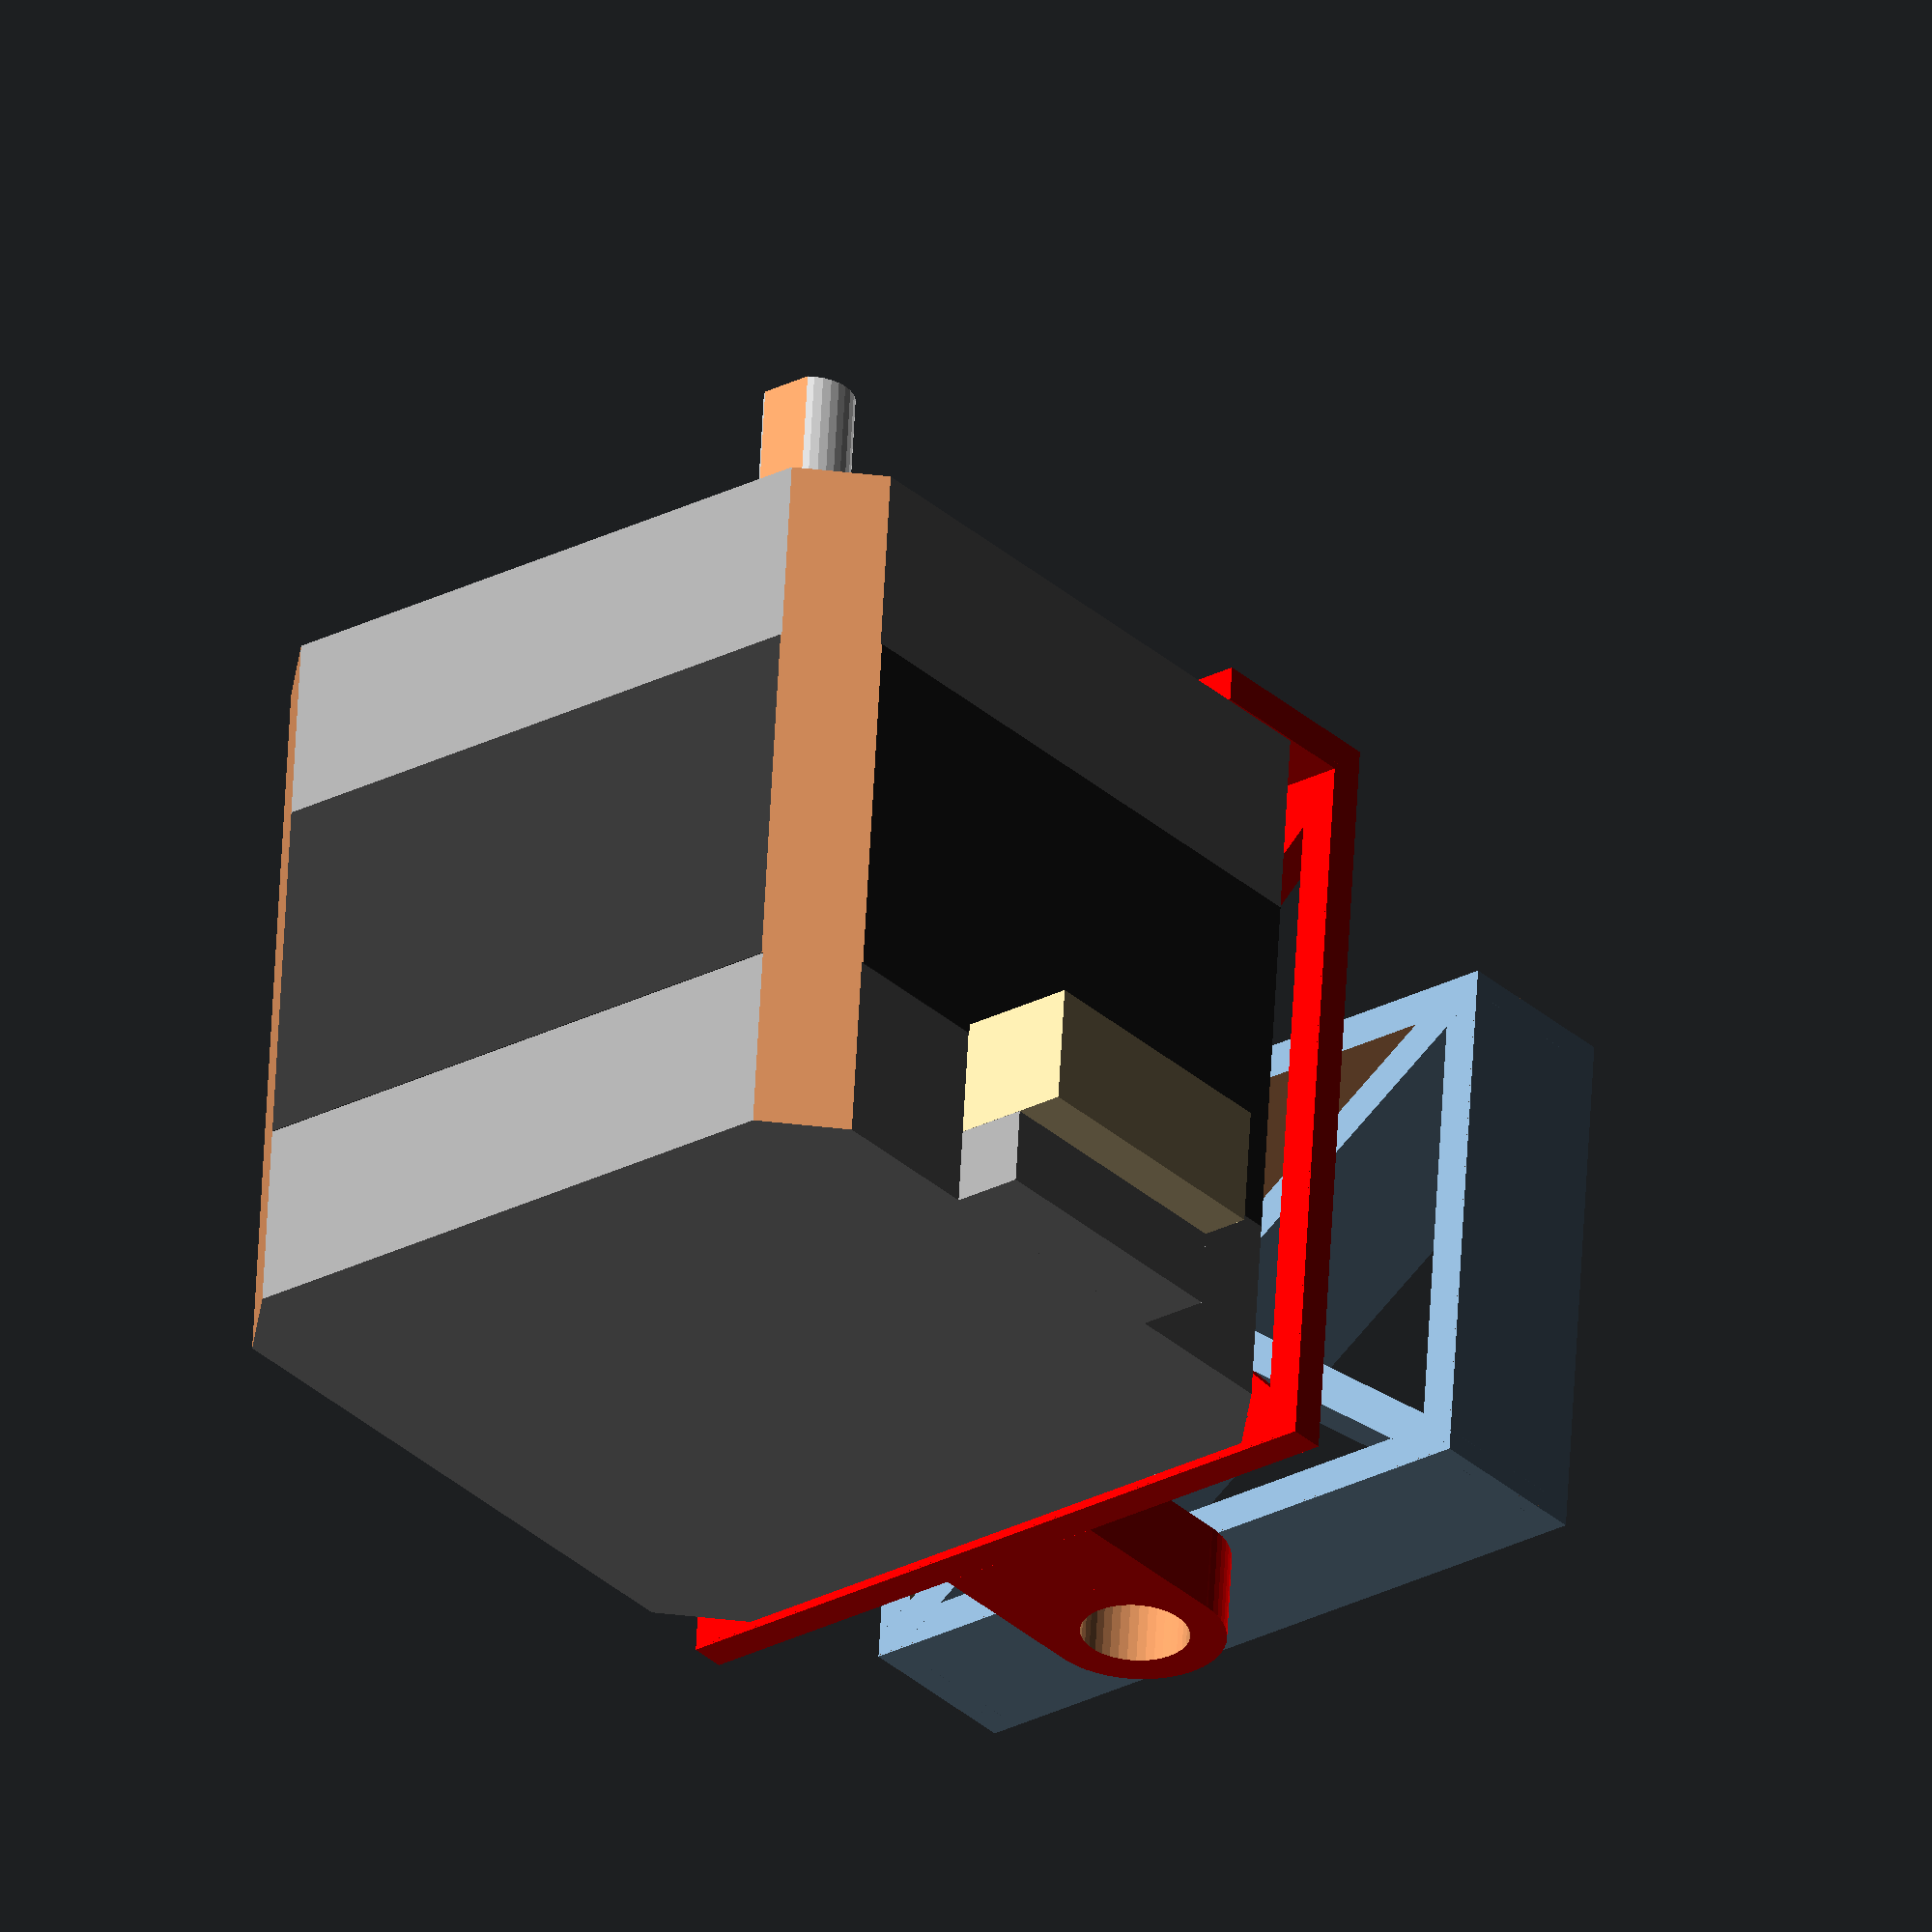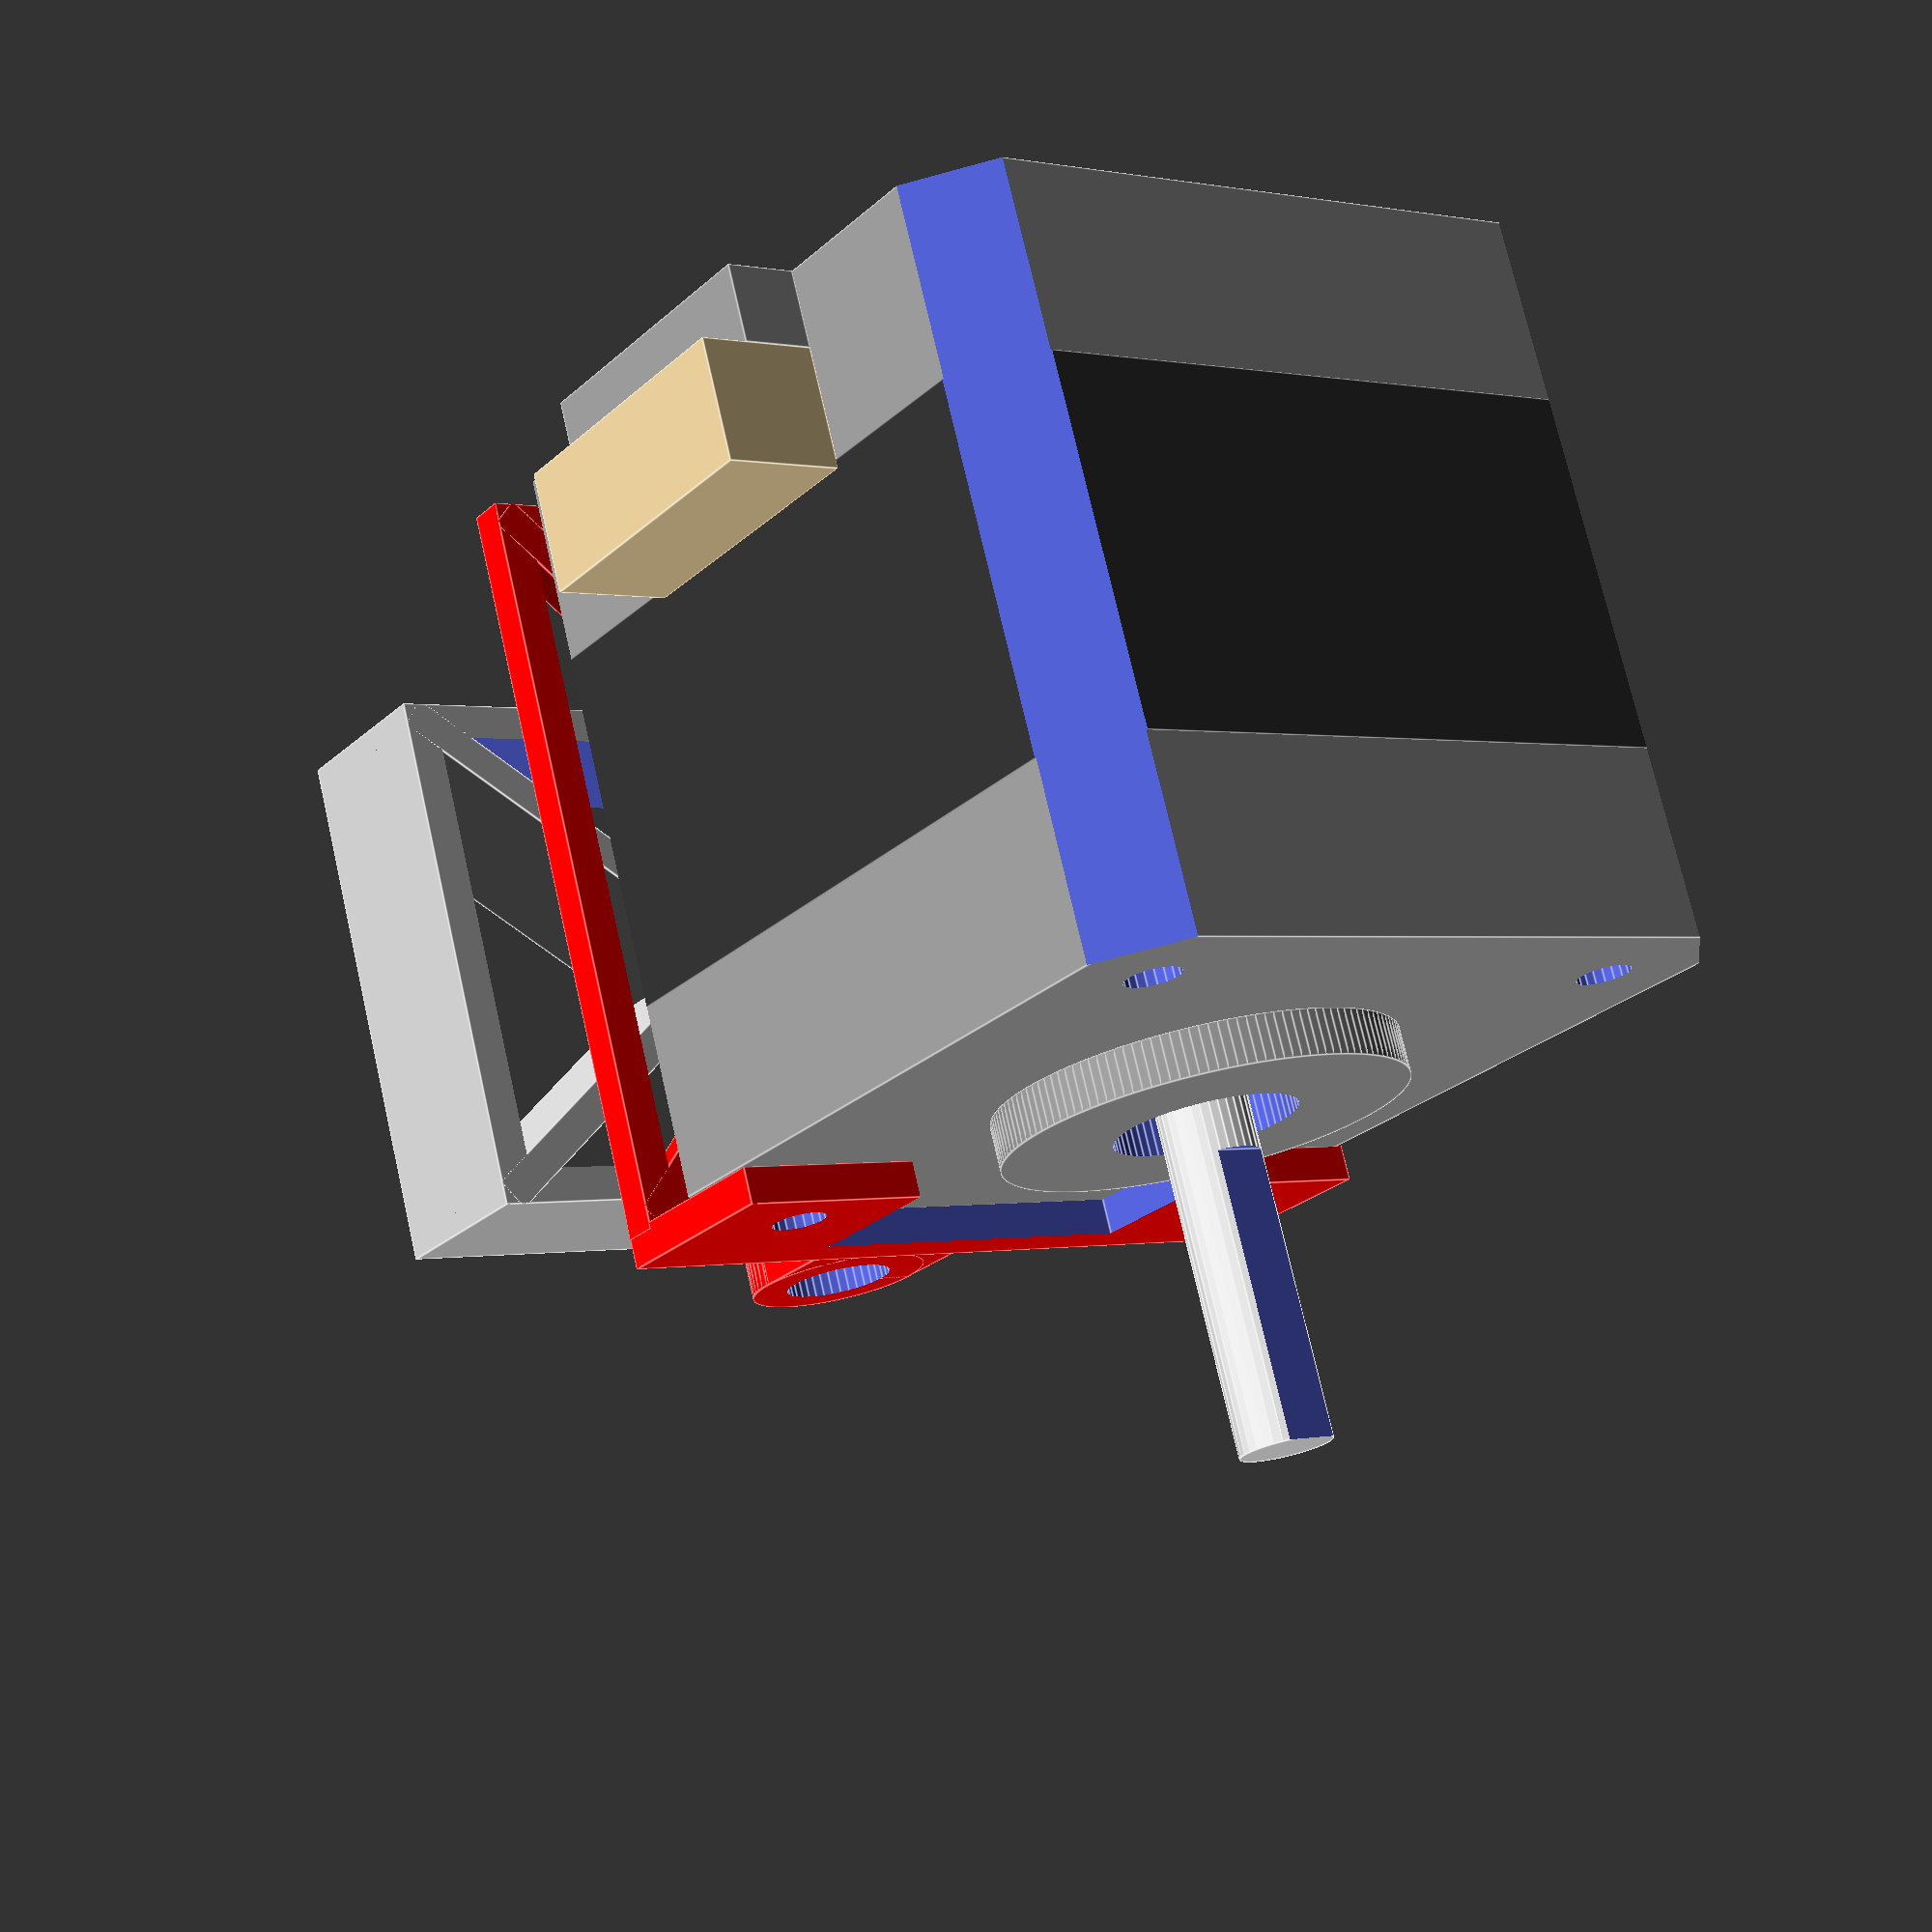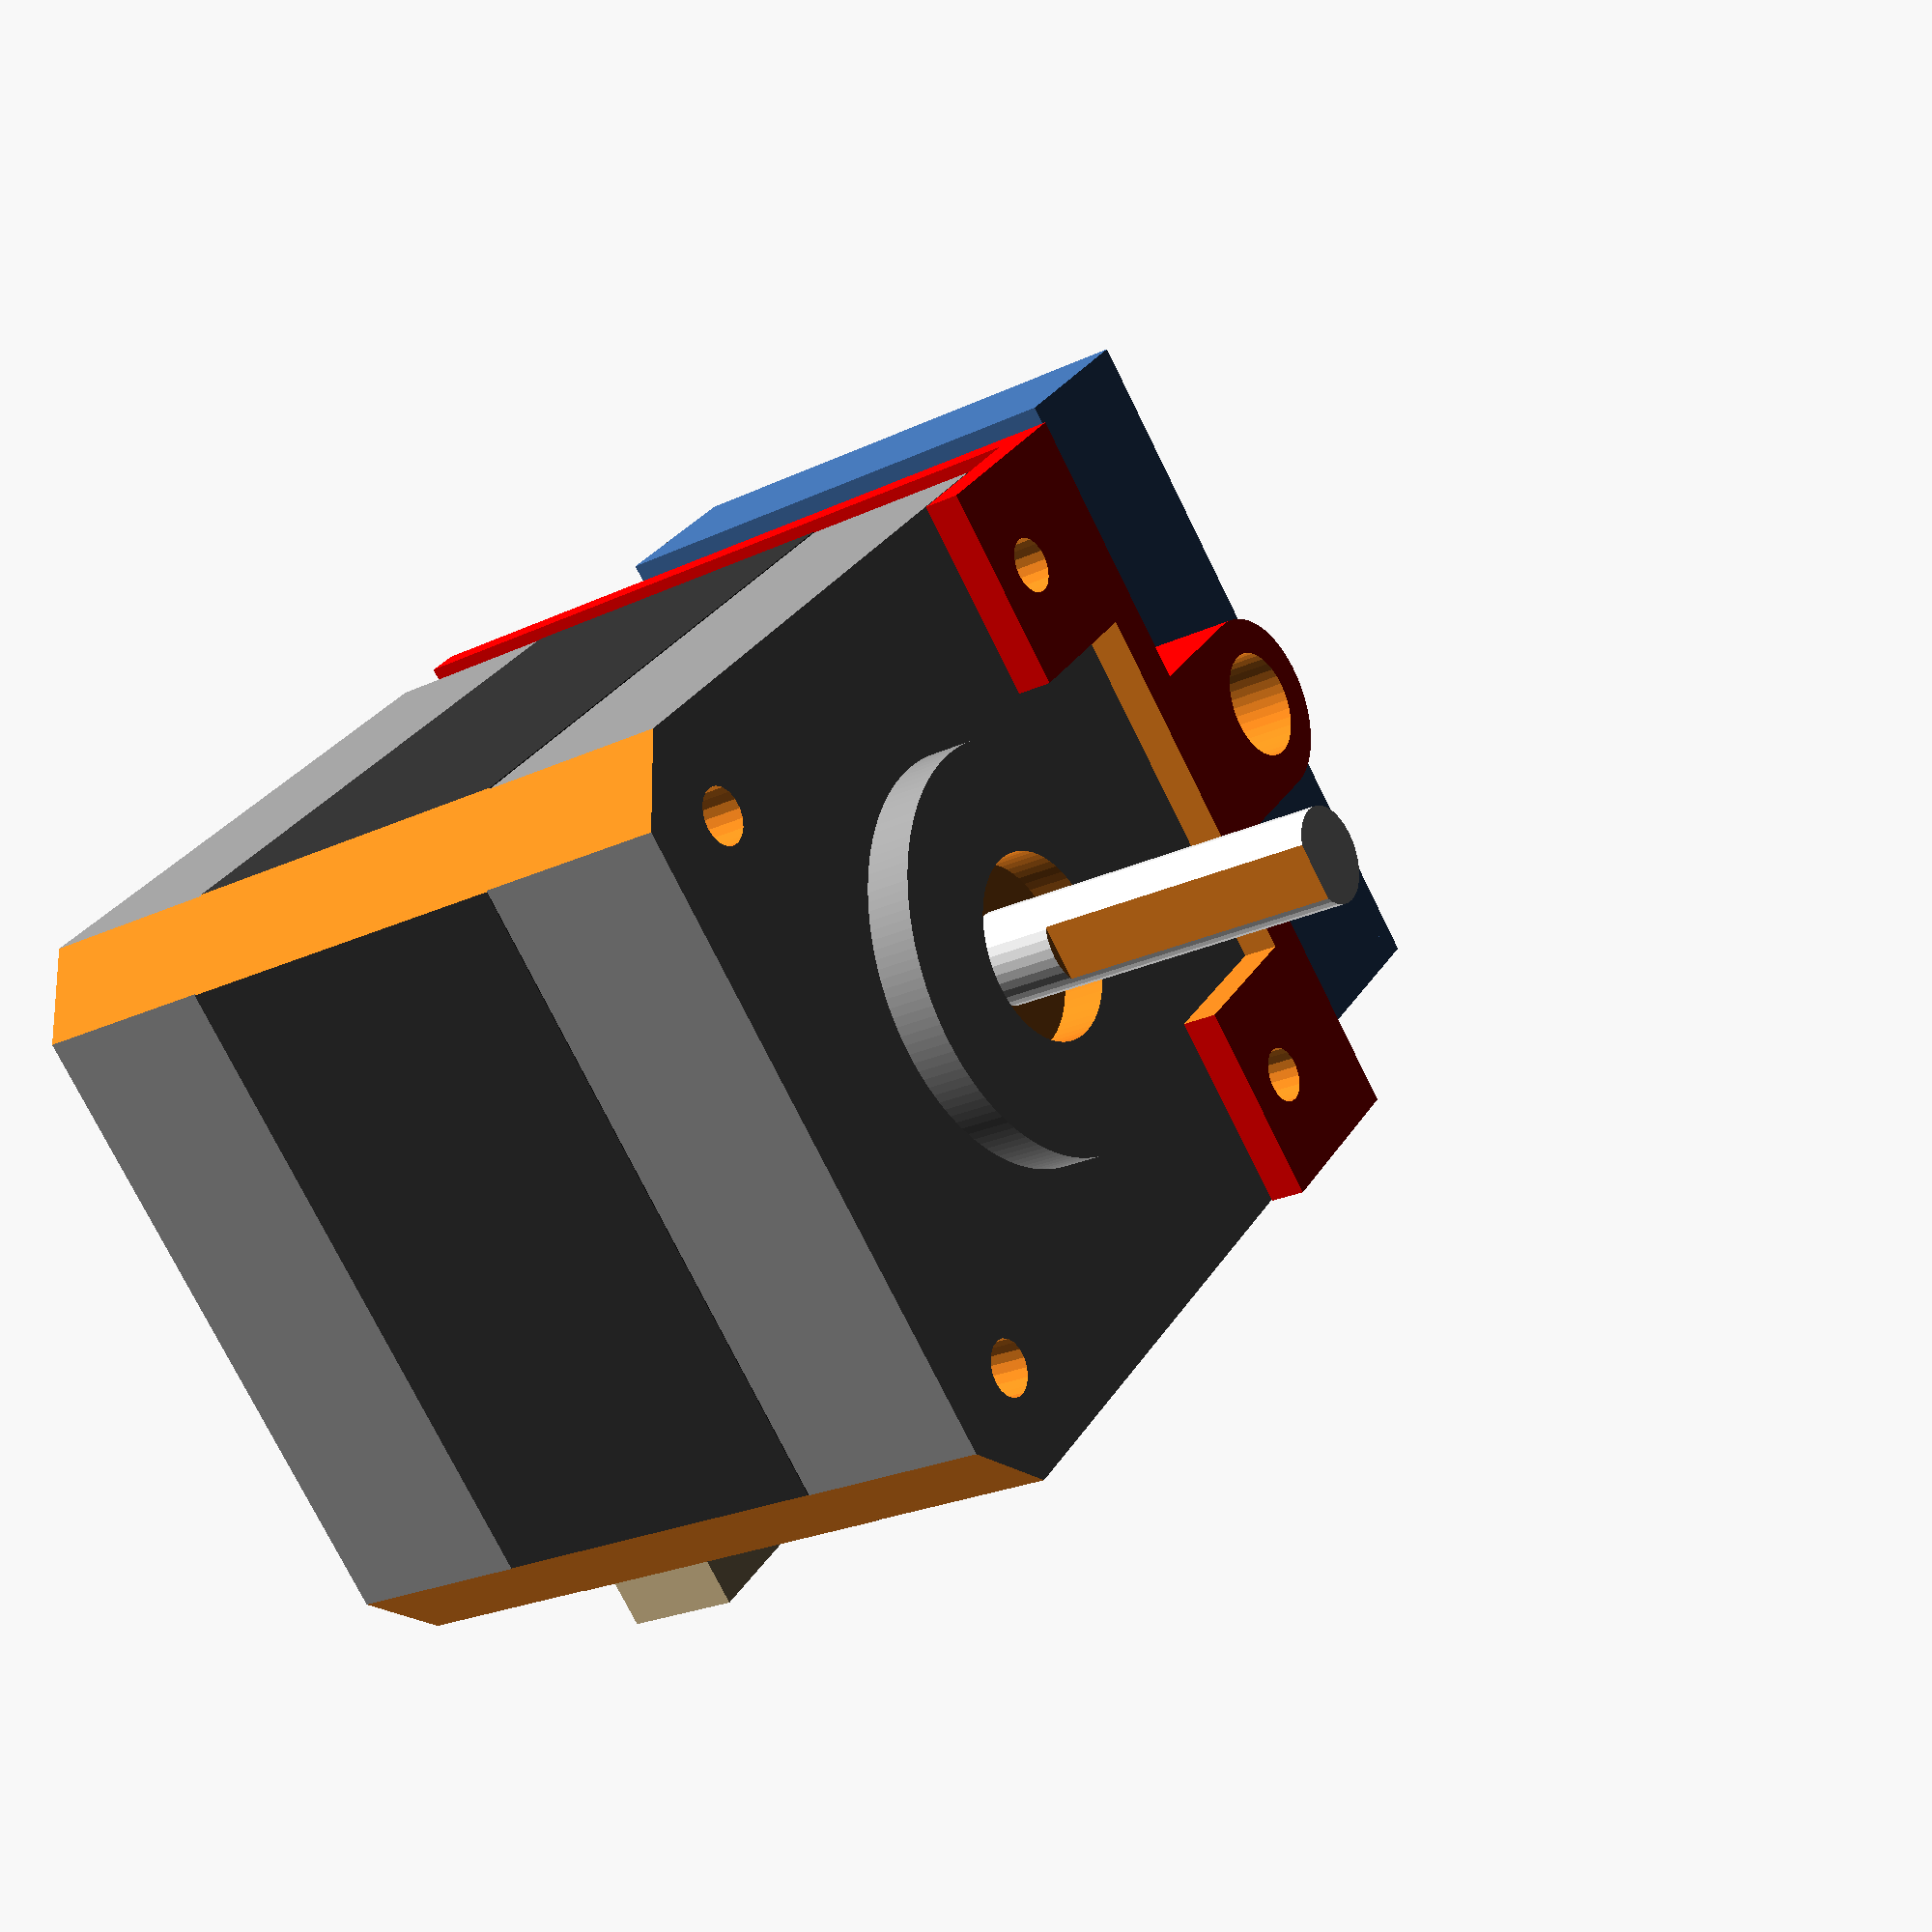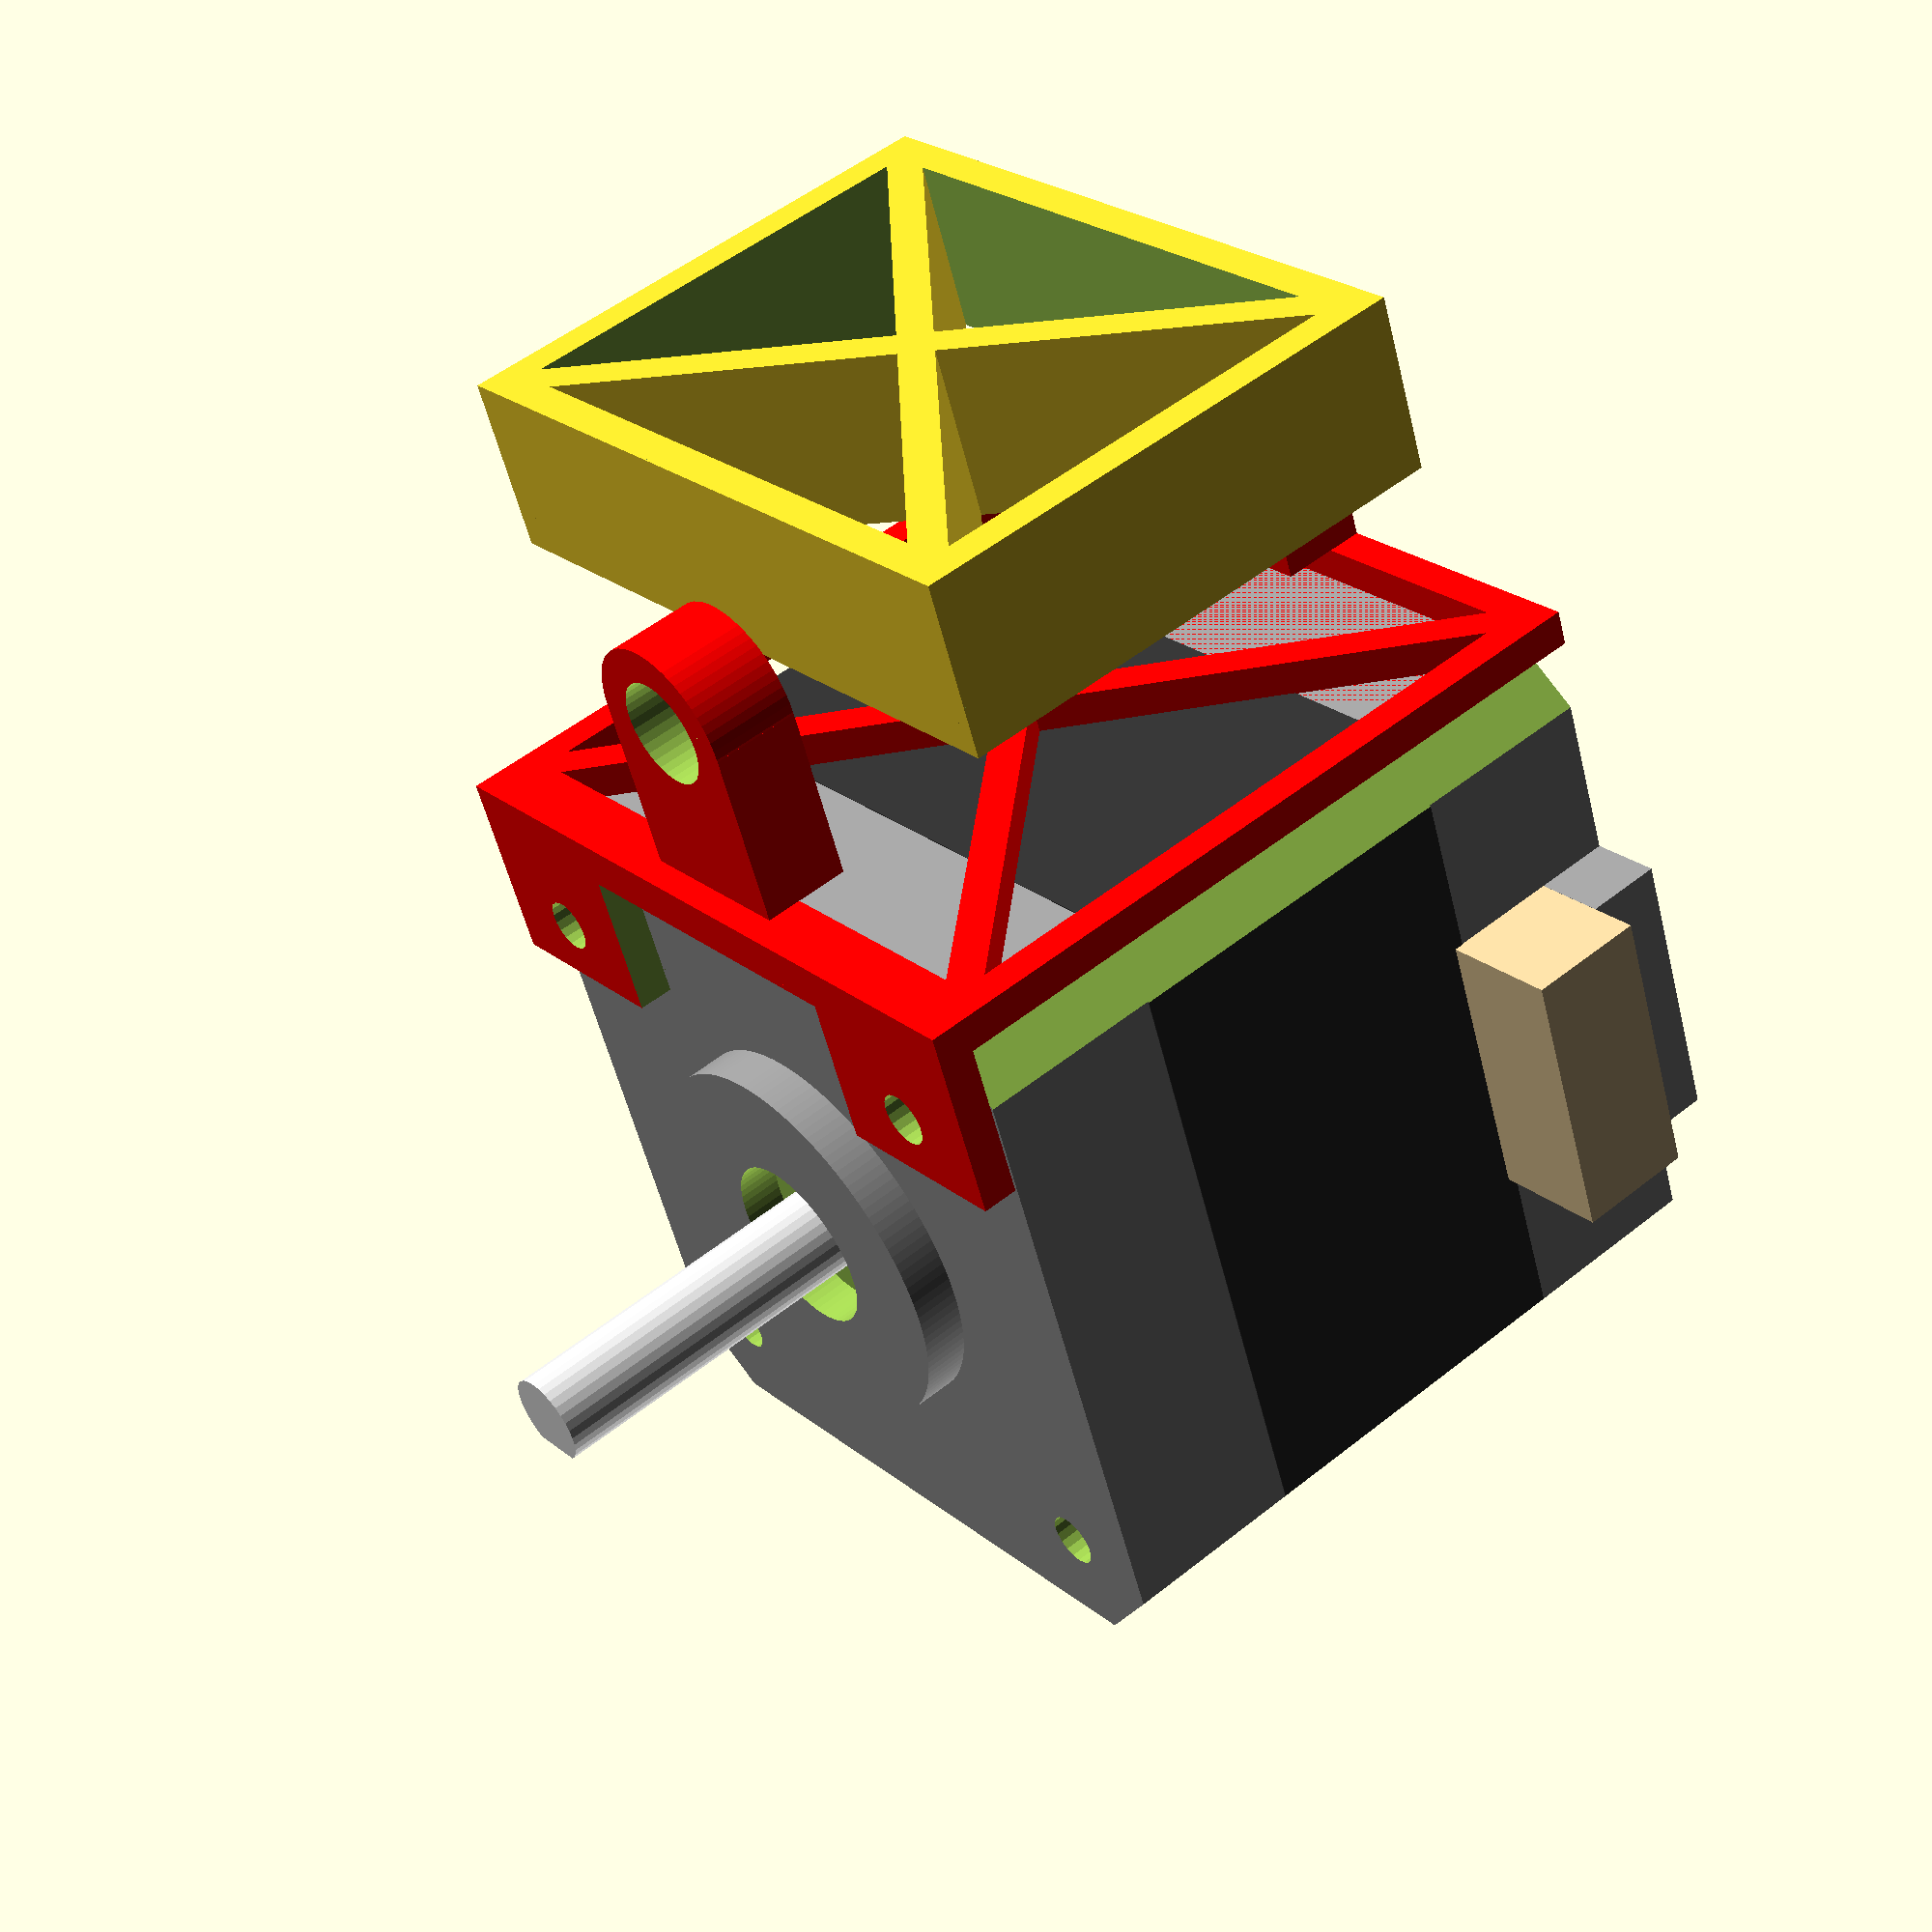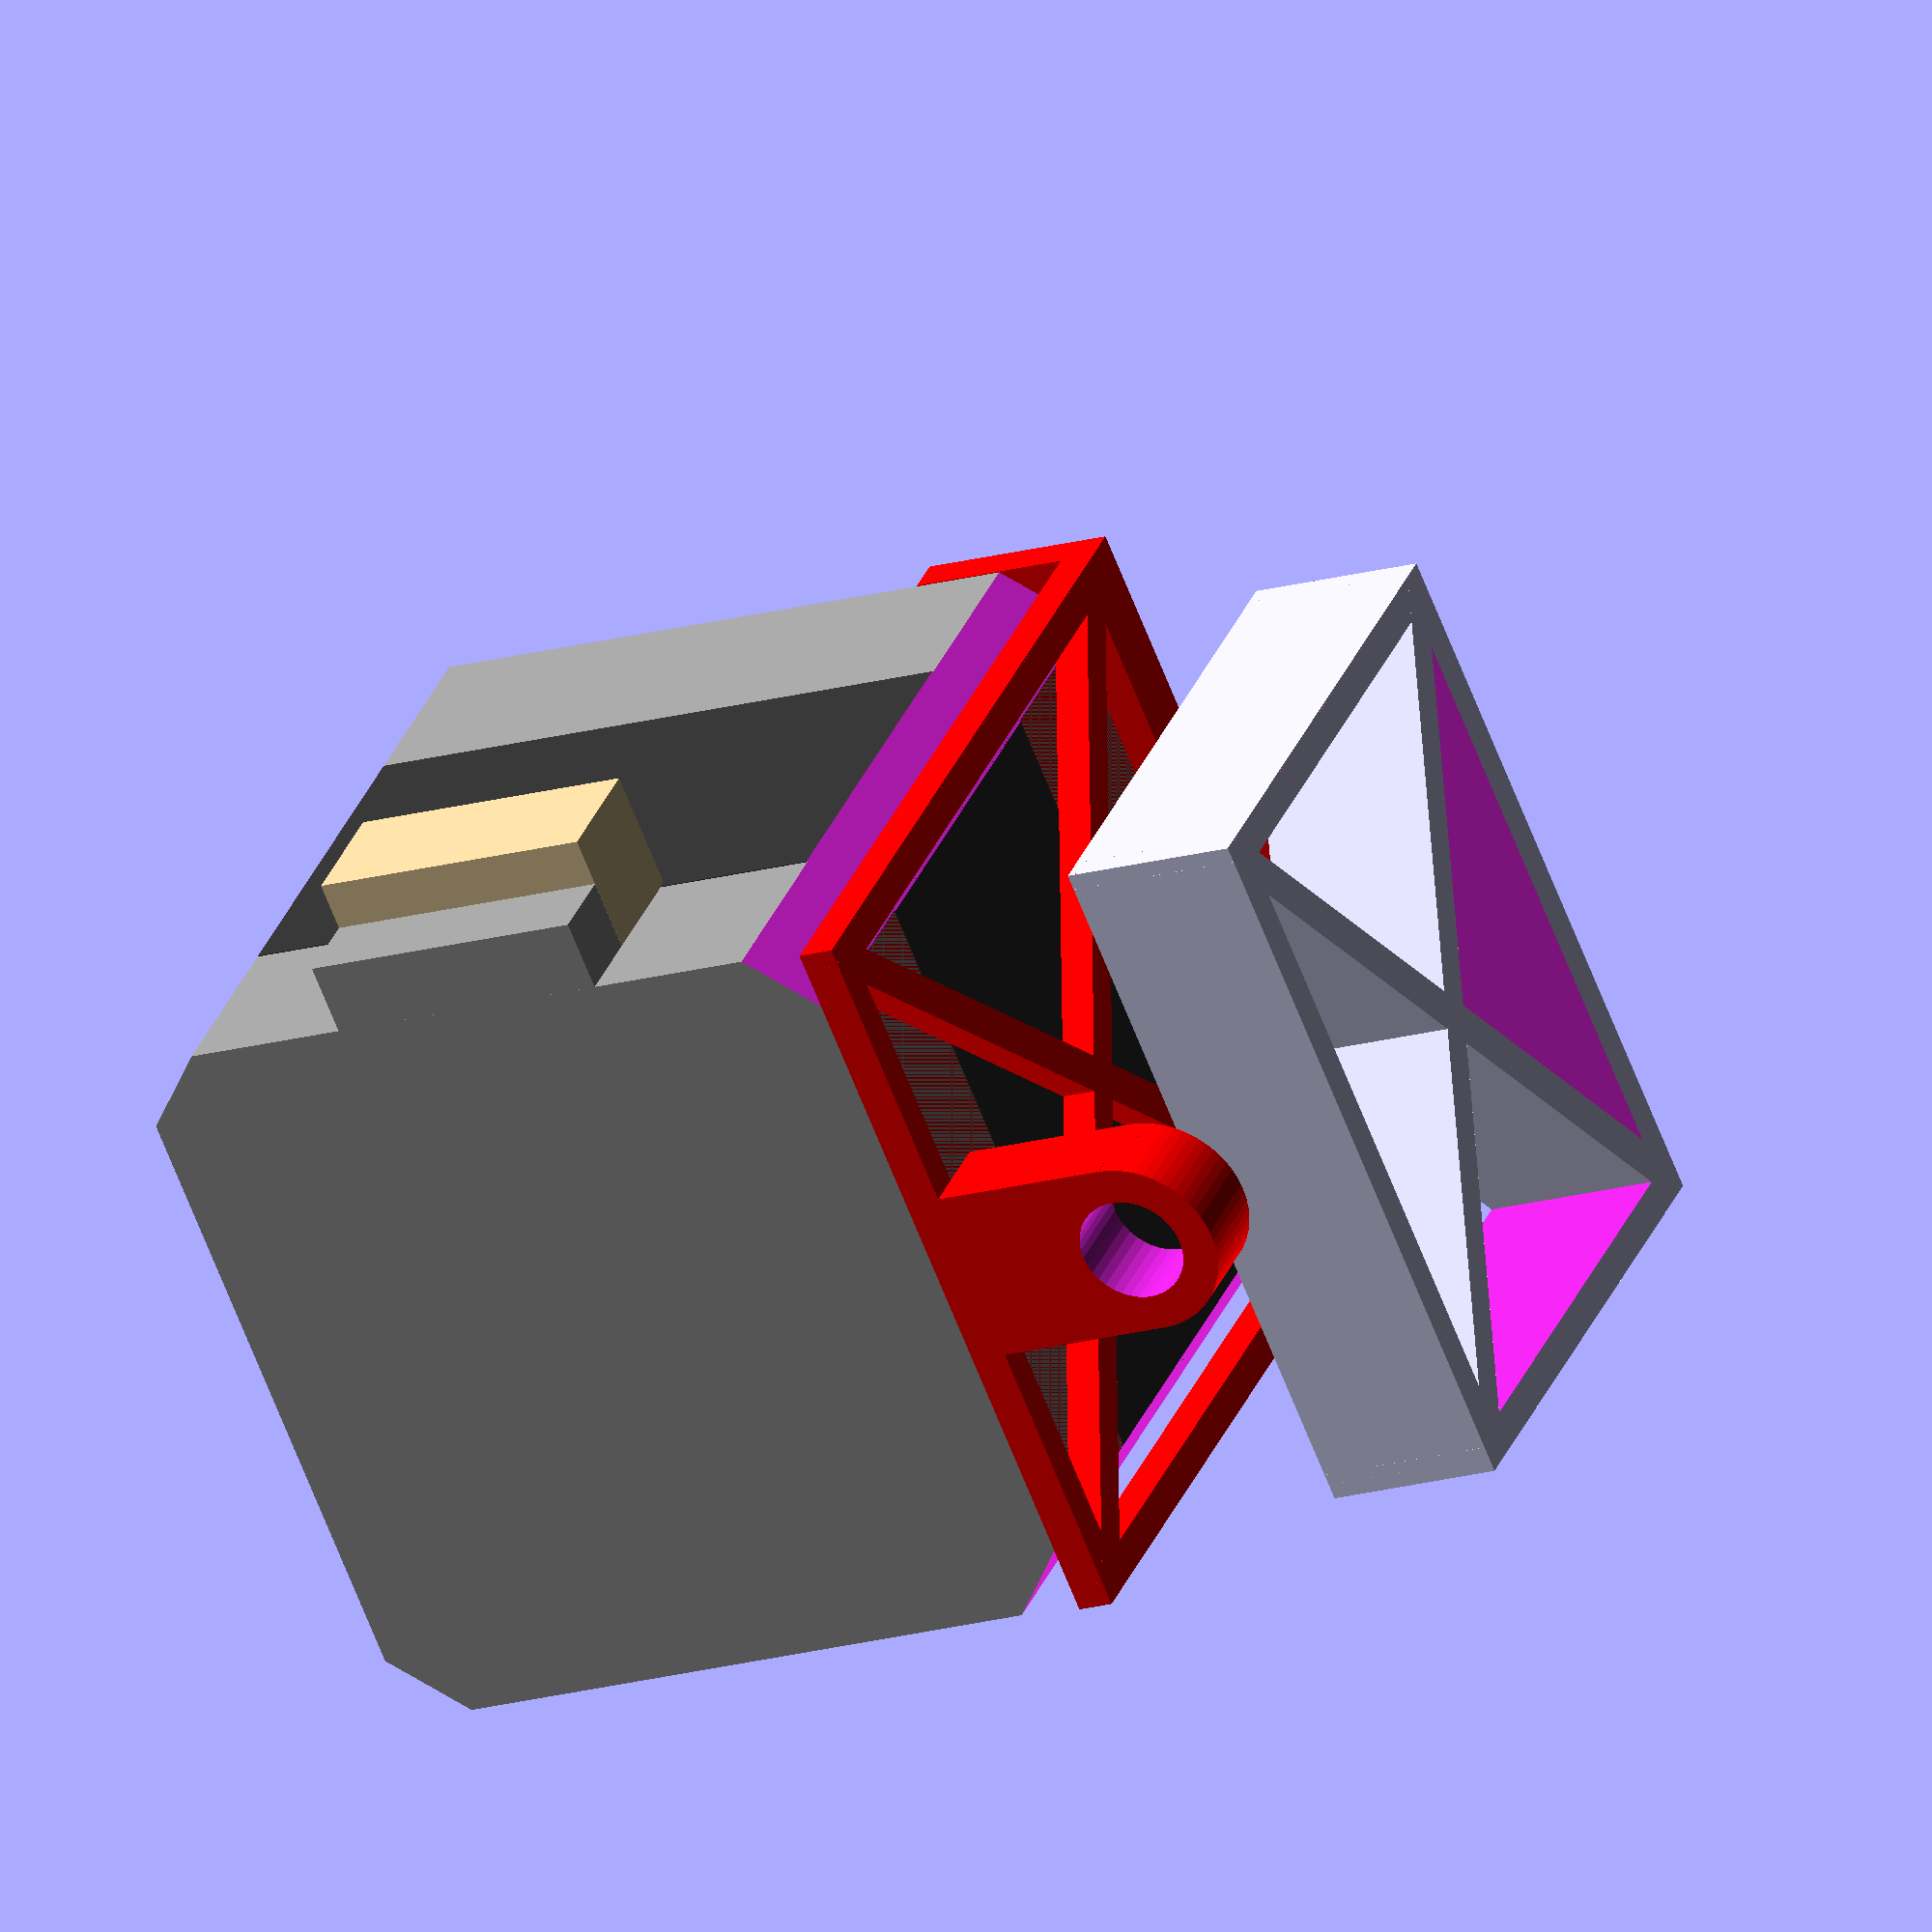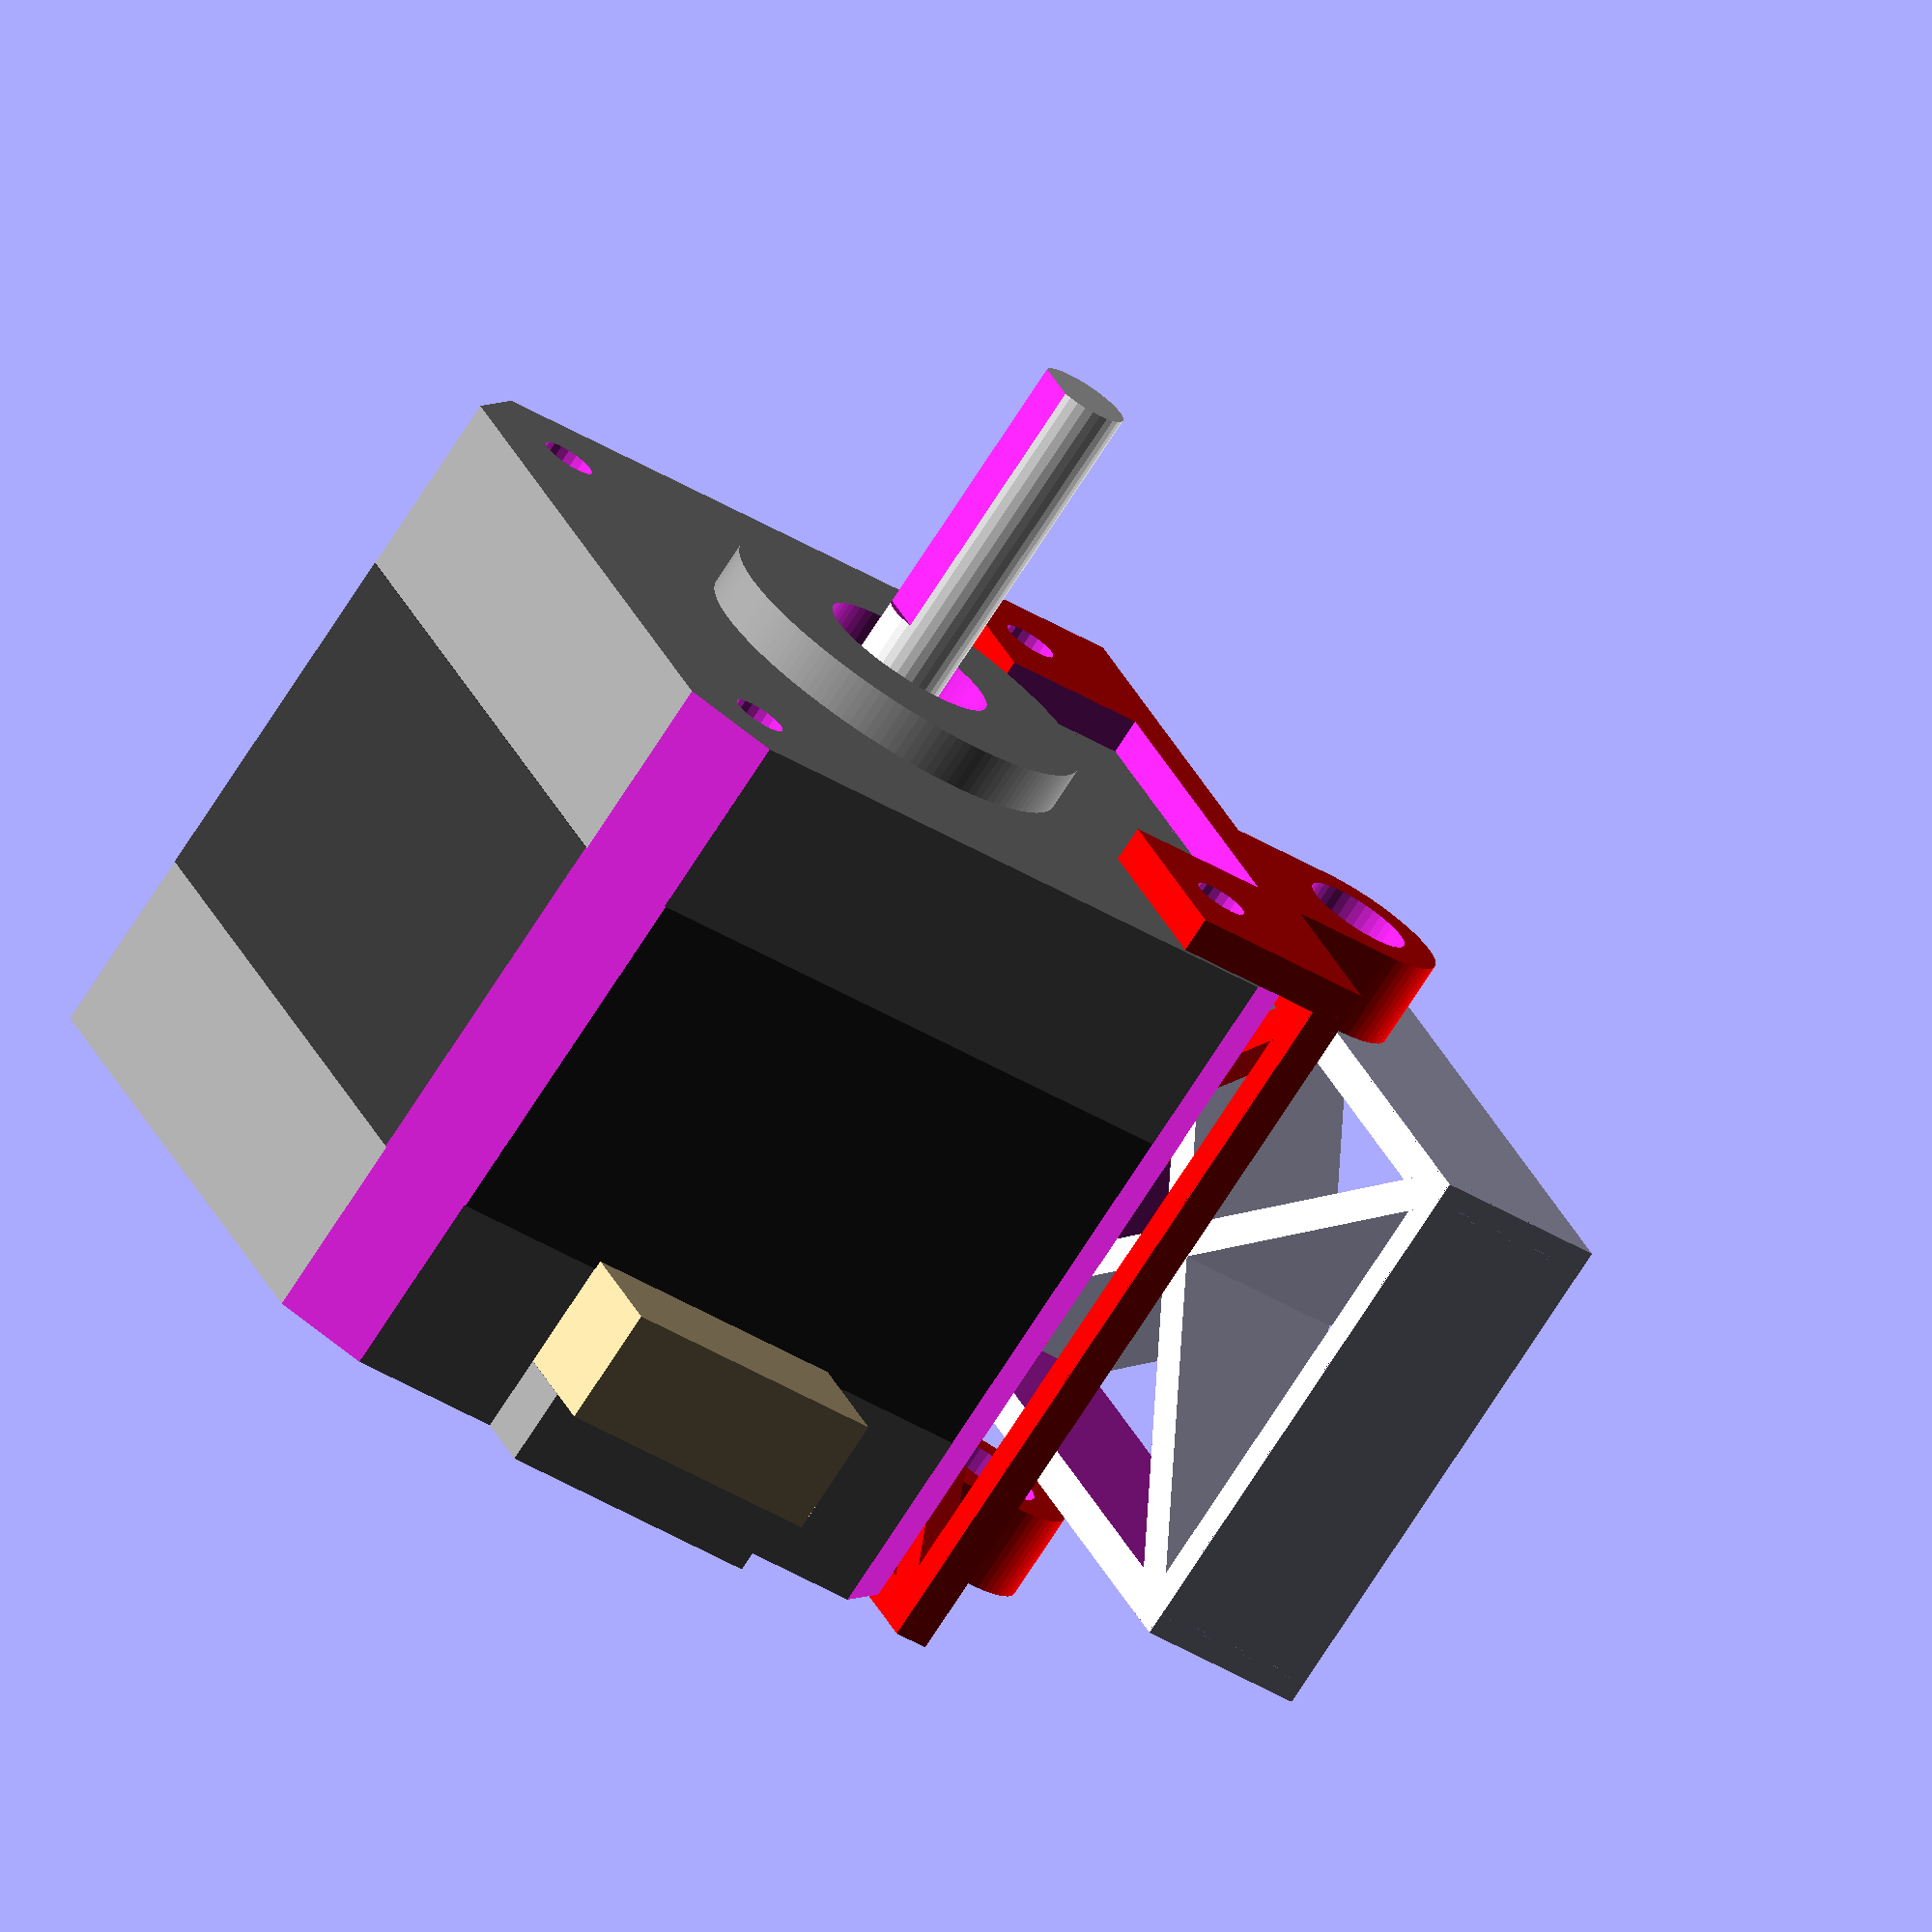
<openscad>

$fs = 0.5;
$fa = 1;

rotate([0, 90, 0])
stepper_motor();

tilt_bracket();

translate([0, 0, 40])
efficient_cube([30, 40, 10], thickness=2, center=false);

module tilt_bracket() {
    
    union() {
        
        // brace for screws
        difference() {
            color([1, 0, 0])
            translate([0, 0, 31/2 + 2])
            translate([20.6 + 1, 0, 0])
            cube([2, 42, 11], center=true);
            
            // Cutout to save some material
            translate([0, 0, 31/2])
            translate([18, 0, 0])
            cube([12, 20, 10], center=true);
            
            // screw holes
            for (i=[-1:2:1]) {
                translate([20.5, i * 31/2, 31/2])
                rotate([0, 90, 0])
                cylinder(r=1.5, h=10, center=true);
            }
            
        }
        
        // Top base
        difference() {
            color([1, 0, 0])
            translate([0, 0, 1 + 21])
            efficient_cube([42, 42, 2], center=true);
        }
        
        // Axle supports
        for (i=[-1:2:1]) {
            difference() {
                // Supports (without cut for axel)
                union() {
                    
                    color([1, 0, 0])
                    translate([18.5 * i, 0, 5 + 21 + 2])
                    cube([5, 10, 10], center=true);
                    
                    color([1, 0, 0])
                    translate([18.5 * i, 0, 5 + 21 + 2 + 5])
                    rotate([0, 90, 0])
                    cylinder(r=5, h=5, center=true);
                }
                
                // Cut for axel
                translate([18.5 * i, 0, 5 + 21 + 2 + 5])
                rotate([0, 90, 0])
                cylinder(r=3, h=8, center=true);
            }
        }
       
        
    }
    
}

module stepper_motor() {
    difference() {
        // Main cube body
        union() {
            // Grey
            color([0.6, 0.6, 0.6])
            cube([42, 42, 41], center=true);
            
            // Black
            color([0.2, 0.2, 0.2])
            cube([42.1, 42.1, 20], center=true);
            
            // Motor lip
            difference() {
                color([0.6, 0.6, 0.6])
                translate([0, 0, 20.5])
                cylinder(r=11, h=2.5);
                
                // Big cutout for shaft
                translate([0, 0, 20.6])
                cylinder(r=5, h=3);
            }
            
            // Shaft
            difference() {
                color([0.9, 0.9, 0.9])
                translate([0, 0, 20.5-3])
                cylinder(r=2.5, h=23);
                
                translate([2, -5, 20.5 + 2.5 + 2])
                cube([10, 10, 18]);
            }
            
            // Lip near cables
            color([0.6, 0.6, 0.6])
            translate([-8, 21, -20.5])
            cube([16, 4, 4.3]);
            
            // Cable plastic
            color([0.9, 0.8, 0.6])
            translate([-8, 21, -20.5 + 4.31])
            cube([16, 6.7, 6.7]);
        }
        
        // Corners
        for (i=[0:3]) {
            rotate([0, 0, 45 + i * 90])
            translate([27, -10, -25])
            cube([20, 20, 50]);
        }
        
        // Screw holes
        for (i=[-1:2:1]) {
            for (j=[-1:2:1]) {
                translate([31/2 * i, 31/2 * j, 20.5 - 5])
                cylinder(r=1.5, h=6);
            }
        }
    }
}


/*
This is a very valuable module. It allows easy replacement
of a solid cube with one that has lots of area cut away
yet it maintains a great deal of shear and tensile strength.

This is a drop-in replacement for cube();
*/
module efficient_cube(dims, center=false, thickness=2) {
    
    translation_vector = [0, 0, 0];
    if (!center) {
        translation_vector = dims / 2;
    }
    
    translate(translation_vector)
    union() {
        
        // Border
        difference() {
            cube(dims, center=true);
            cube(dims - [thickness * 2, thickness * 2, -thickness], center=true);
        }
        
        // Slats
        difference() {
            
            slat_length = sqrt(pow(dims[0] - thickness / 2, 2) + pow(dims[1] - thickness / 2, 2));
            slat_angle = atan((dims[0] - thickness / 2)/(dims[1] - thickness / 2));
            
            // Untrimmed slats
            union() {
                for (i=[-1:2:1]) {
                    rotate([0, 0, i * slat_angle])
                    cube([thickness, slat_length, dims[2]], center=true);
                }
            }
            
            // Boundary cuts
            union() {
                for (i=[-1:2:1]) {
                    translate([(dims[0] - 0.1) * i, 0, 0])
                    scale([1, 1, 1.2])
                    cube(dims, center=true);
                }
                for (i=[-1:2:1]) {
                    translate([0, (dims[1] - 0.1) * i, 0])
                    scale([1, 1, 1.2])
                    cube(dims, center=true);
                }
            }
        }
    }
}
</openscad>
<views>
elev=32.5 azim=266.2 roll=219.1 proj=o view=wireframe
elev=205.7 azim=285.9 roll=35.9 proj=p view=edges
elev=151.5 azim=29.3 roll=334.5 proj=p view=wireframe
elev=54.9 azim=141.2 roll=13.9 proj=p view=solid
elev=197.5 azim=133.3 roll=240.2 proj=o view=wireframe
elev=216.1 azim=31.6 roll=309.6 proj=o view=solid
</views>
